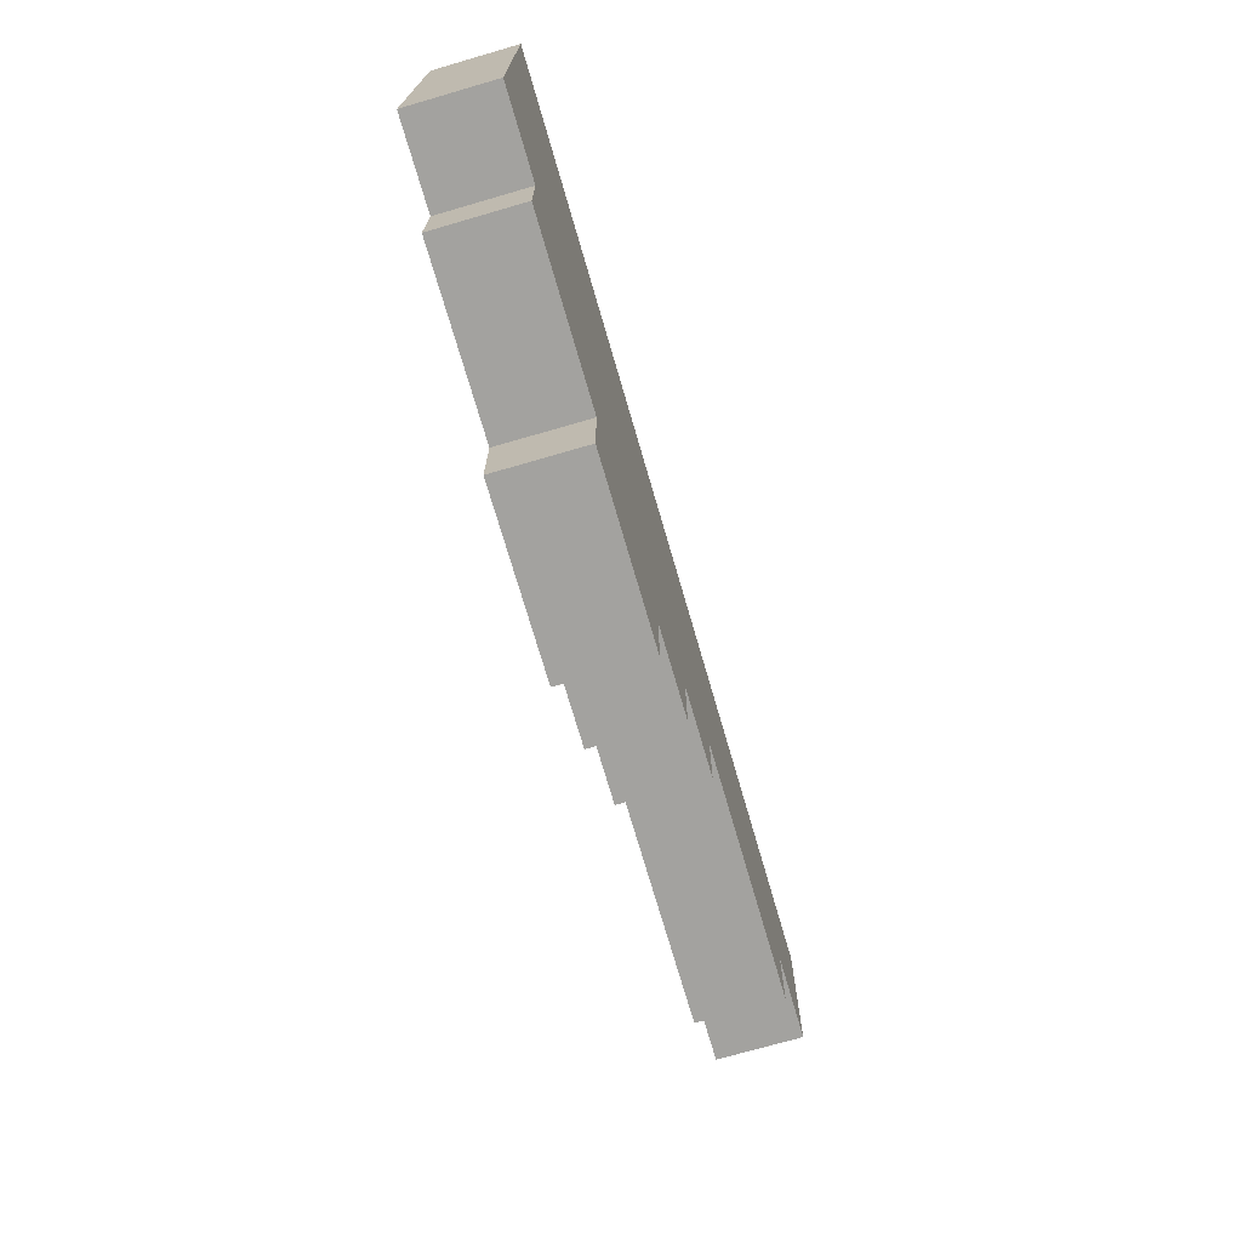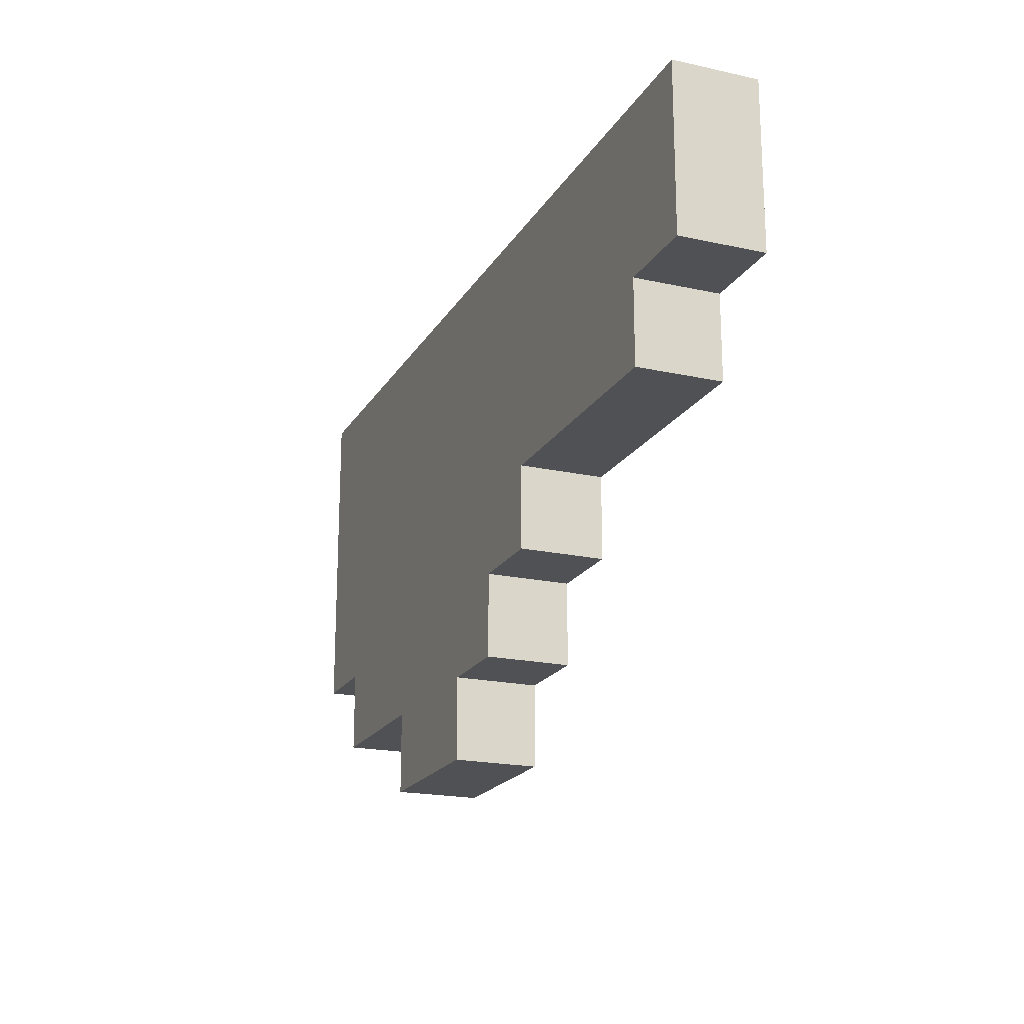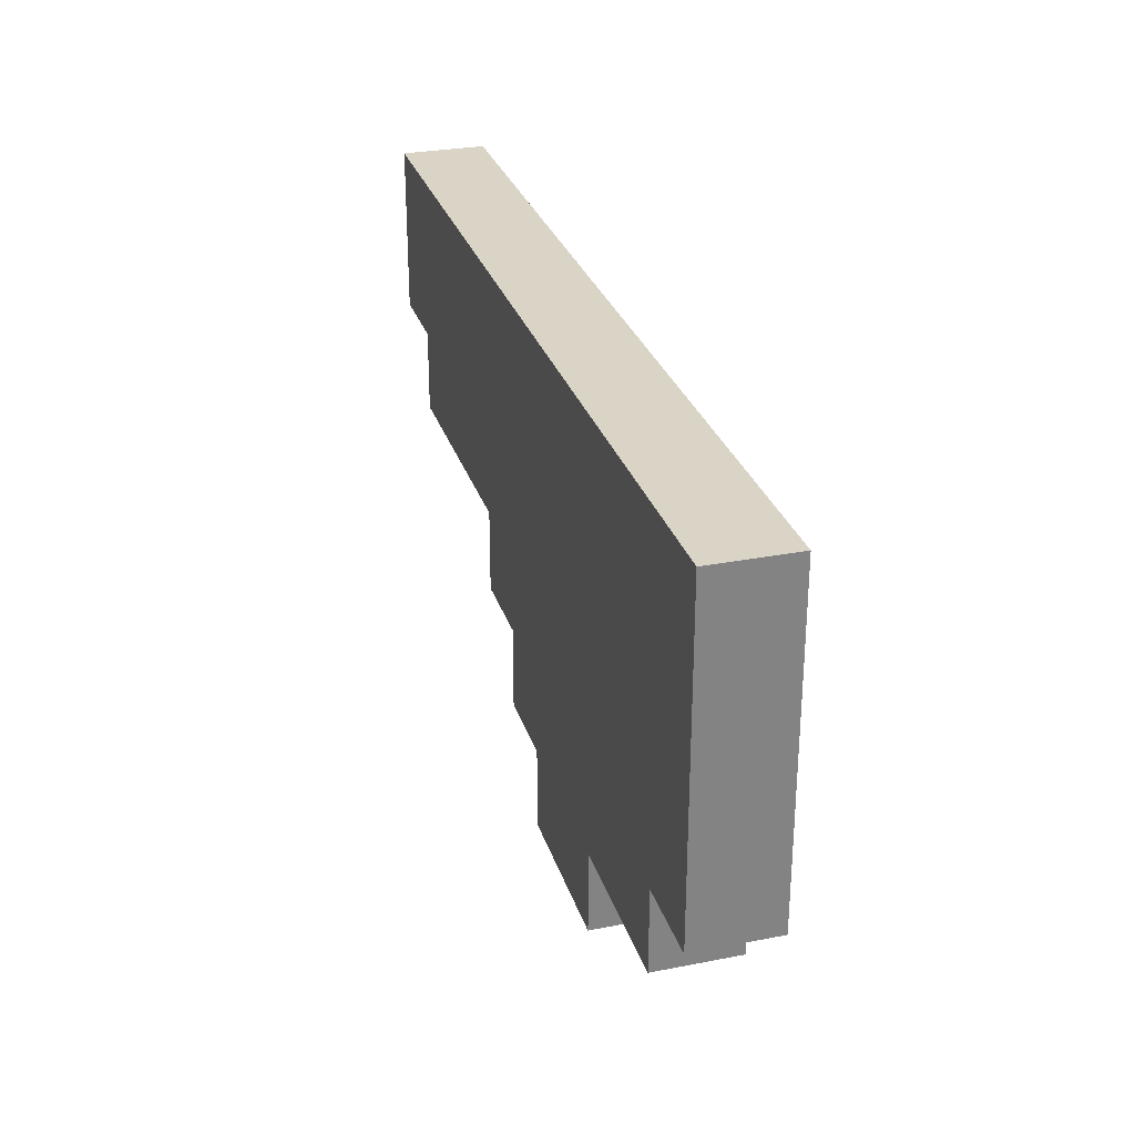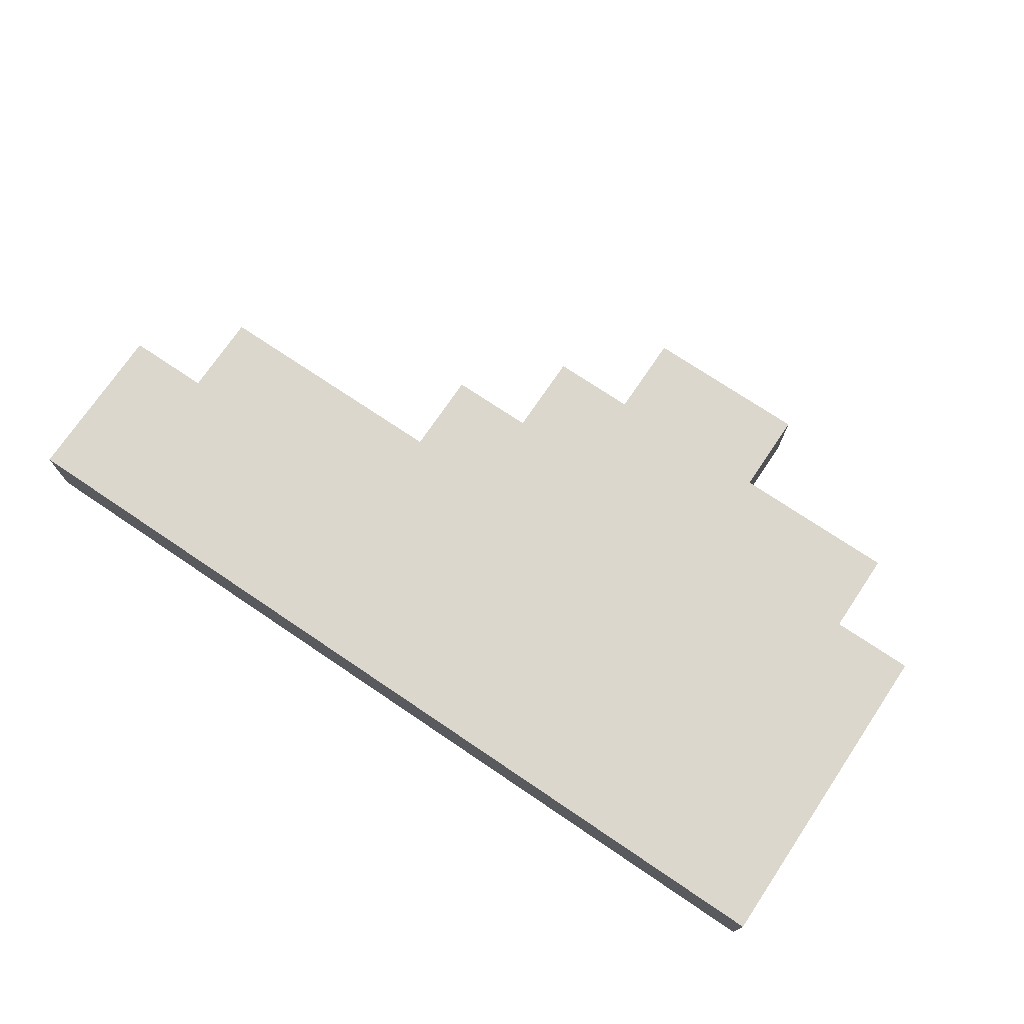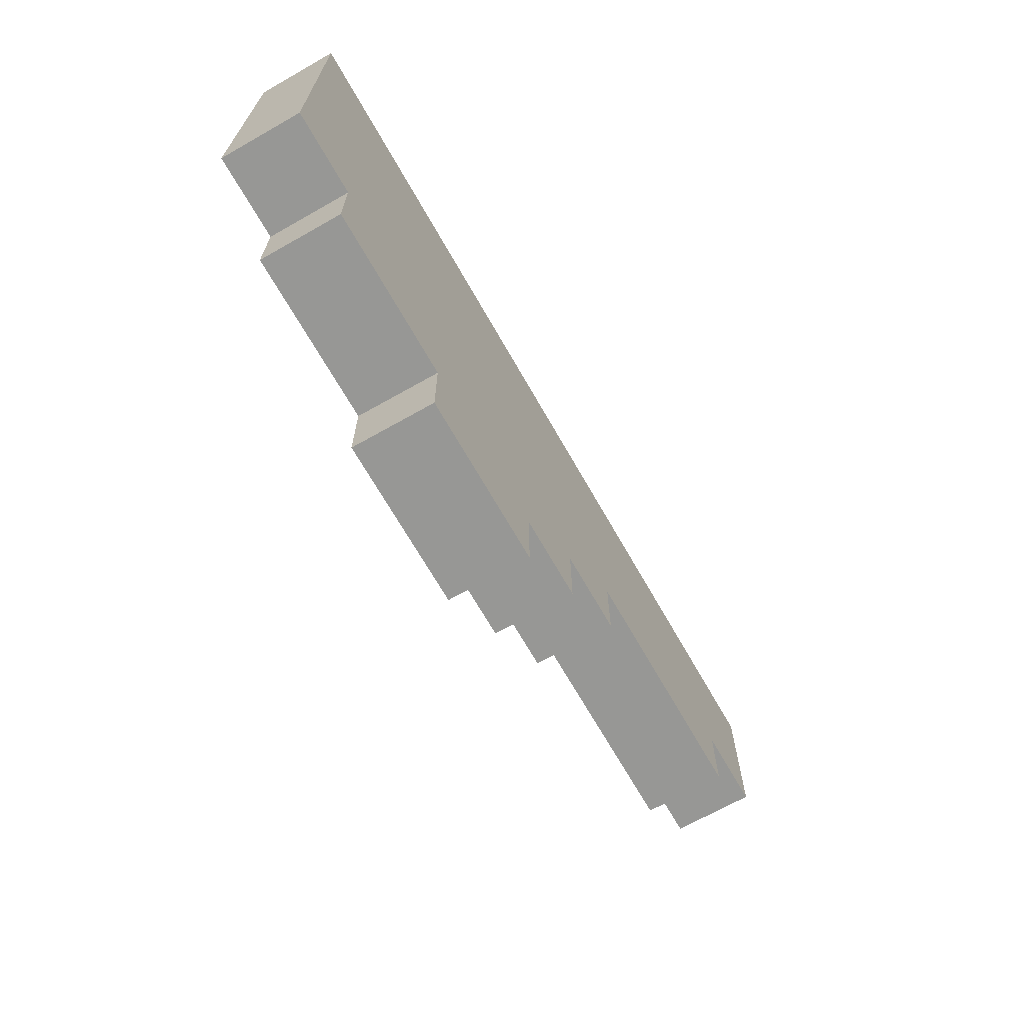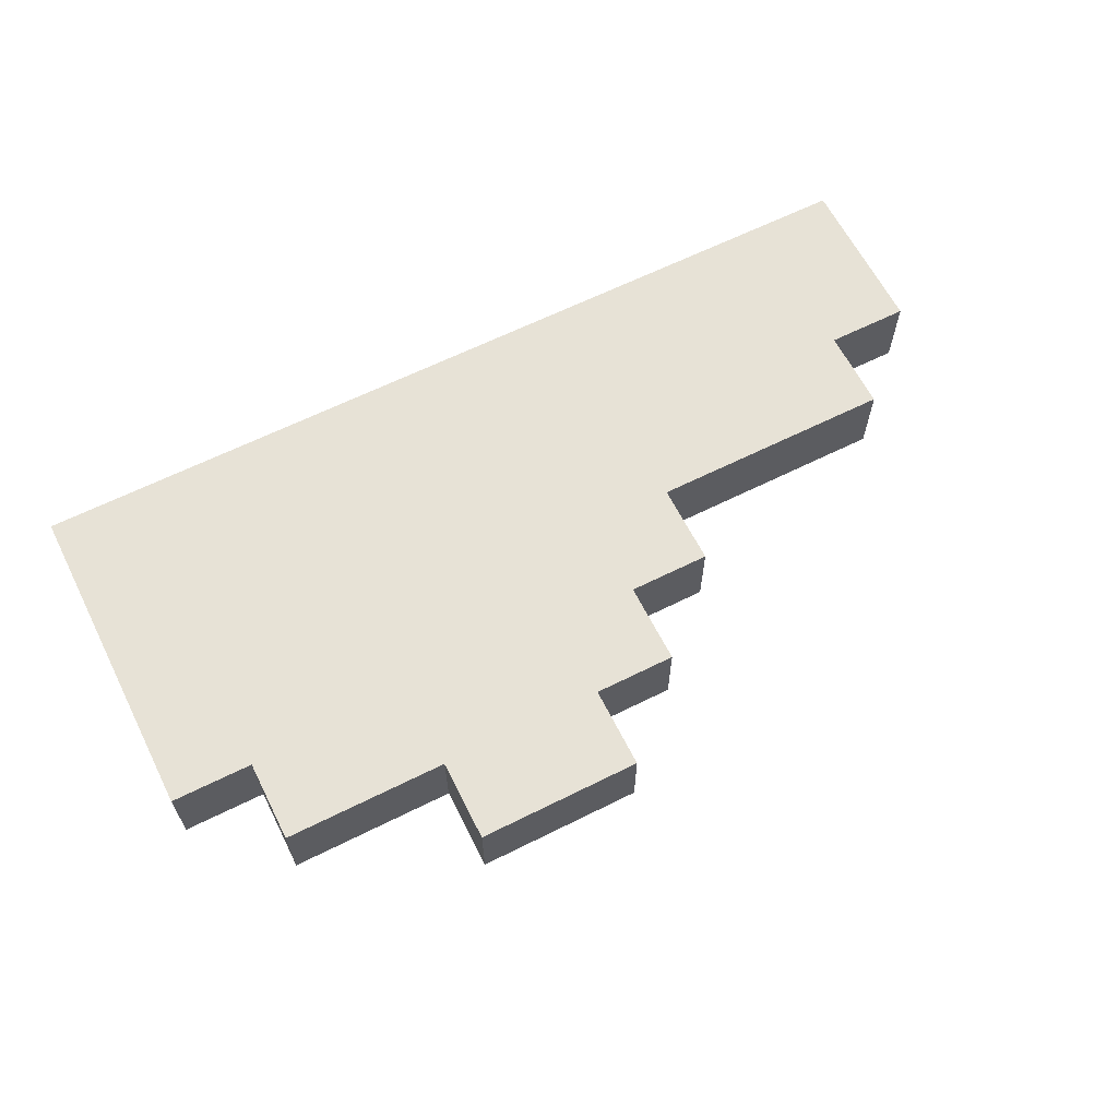
<metadata>
{"format":"obj","ext":"obj","renderer":"f3d","projection":"perspective","resolution":1024,"background":"white","views":[{"elev":-72.4,"azim":106.2,"up":"+Z"},{"elev":-19.7,"azim":-112.3,"up":"+Z"},{"elev":28.9,"azim":73.8,"up":"+Z"},{"elev":73.1,"azim":34.0,"up":"+Y"},{"elev":-68.1,"azim":119.6,"up":"+Z"},{"elev":63.3,"azim":153.2,"up":"+Y"}]}
</metadata>
<code>
o
v -0.6 0 0.5
v -0.6 0 0.3
v -0.6 0.1 0.5
v -0.6 0.1 0.3
v -0.5 0 0.3
v -0.5 0 0.2
v -0.5 0.1 0.3
v -0.5 0.1 0.2
v -0.2 0 0.2
v -0.2 0 0.1
v -0.2 0.1 0.2
v -0.2 0.1 0.1
v -0.1 0 0.1
v -0.1 0 0
v -0.1 0.1 0.1
v -0.1 0.1 0
v -5.96e-08 0 0
v -5.96e-08 0 -0.1
v -5.96e-08 0.1 0
v -5.96e-08 0.1 -0.1
v 0.2 0 0
v 0.2 0 -0.1
v 0.2 0.1 0
v 0.2 0.1 -0.1
v 0.4 0 0.1
v 0.4 0 0
v 0.4 0.1 0.1
v 0.4 0.1 0
v 0.5 0 0.5
v 0.5 0 0.1
v 0.5 0.1 0.5
v 0.5 0.1 0.1
v -0.6 0 0.5
v -0.6 0.1 0.5
v 0.5 0 0.5
v 0.5 0.1 0.5
v -0.6 0 0.3
v -0.6 0.1 0.3
v -0.5 0 0.3
v -0.5 0.1 0.3
v -0.5 0 0.2
v -0.5 0.1 0.2
v -0.2 0 0.2
v -0.2 0.1 0.2
v -0.2 0 0.1
v -0.2 0.1 0.1
v -0.1 0 0.1
v -0.1 0.1 0.1
v 0.4 0 0.1
v 0.4 0.1 0.1
v 0.5 0 0.1
v 0.5 0.1 0.1
v -0.1 0 0
v -0.1 0.1 0
v -5.96e-08 0 0
v -5.96e-08 0.1 0
v 0.2 0 0
v 0.2 0.1 0
v 0.4 0 0
v 0.4 0.1 0
v -5.96e-08 0 -0.1
v -5.96e-08 0.1 -0.1
v 0.2 0 -0.1
v 0.2 0.1 -0.1
v -0.6 0 0.5
v 0.5 0 0.5
v -0.5 0 0.4
v -0.2 0 0.4
v -5.96e-08 0 0.4
v 0.4 0 0.4
v -0.6 0 0.3
v -0.5 0 0.3
v -0.2 0 0.3
v -0.1 0 0.3
v -5.96e-08 0 0.3
v -0.5 0 0.2
v -0.2 0 0.2
v -0.1 0 0.2
v -5.96e-08 0 0.2
v 0.3 0 0.2
v 0.4 0 0.2
v -0.2 0 0.1
v -0.1 0 0.1
v -5.96e-08 0 0.1
v 0.3 0 0.1
v 0.4 0 0.1
v 0.5 0 0.1
v -0.1 0 0
v -5.96e-08 0 0
v 0.2 0 0
v 0.4 0 0
v -5.96e-08 0 -0.1
v 0.2 0 -0.1
v -0.6 0.1 0.5
v 0.5 0.1 0.5
v -0.5 0.1 0.4
v -0.2 0.1 0.4
v -5.96e-08 0.1 0.4
v 0.4 0.1 0.4
v -0.6 0.1 0.3
v -0.5 0.1 0.3
v -0.2 0.1 0.3
v -0.1 0.1 0.3
v -5.96e-08 0.1 0.3
v -0.5 0.1 0.2
v -0.2 0.1 0.2
v -0.1 0.1 0.2
v -5.96e-08 0.1 0.2
v 0.3 0.1 0.2
v 0.4 0.1 0.2
v -0.2 0.1 0.1
v -0.1 0.1 0.1
v -5.96e-08 0.1 0.1
v 0.3 0.1 0.1
v 0.4 0.1 0.1
v 0.5 0.1 0.1
v -0.1 0.1 0
v -5.96e-08 0.1 0
v 0.2 0.1 0
v 0.4 0.1 0
v -5.96e-08 0.1 -0.1
v 0.2 0.1 -0.1
f 3 2 1
f 4 2 3
f 7 6 5
f 8 6 7
f 11 10 9
f 12 10 11
f 15 14 13
f 16 14 15
f 19 18 17
f 20 18 19
f 21 22 23
f 23 22 24
f 25 26 27
f 27 26 28
f 29 30 31
f 31 30 32
f 35 34 33
f 36 34 35
f 37 38 39
f 39 38 40
f 41 42 43
f 43 42 44
f 45 46 47
f 47 46 48
f 49 50 51
f 51 50 52
f 53 54 55
f 55 54 56
f 57 58 59
f 59 58 60
f 61 62 63
f 63 62 64
f 67 66 65
f 68 66 67
f 69 66 68
f 70 66 69
f 71 67 65
f 72 68 67
f 72 67 71
f 73 69 68
f 73 68 72
f 74 69 73
f 75 70 69
f 75 69 74
f 76 74 73
f 76 73 72
f 77 74 76
f 78 75 74
f 78 74 77
f 79 70 75
f 79 75 78
f 80 70 79
f 81 66 70
f 81 70 80
f 82 78 77
f 82 79 78
f 83 79 82
f 84 80 79
f 84 79 83
f 85 81 80
f 85 80 84
f 86 66 81
f 86 81 85
f 87 66 86
f 88 85 84
f 88 86 85
f 88 84 83
f 89 86 88
f 90 86 89
f 91 86 90
f 92 90 89
f 93 90 92
f 94 95 96
f 96 95 97
f 97 95 98
f 98 95 99
f 94 96 100
f 96 97 101
f 100 96 101
f 97 98 102
f 101 97 102
f 102 98 103
f 98 99 104
f 103 98 104
f 102 103 105
f 101 102 105
f 105 103 106
f 103 104 107
f 106 103 107
f 104 99 108
f 107 104 108
f 108 99 109
f 99 95 110
f 109 99 110
f 106 107 111
f 107 108 111
f 111 108 112
f 108 109 113
f 112 108 113
f 109 110 114
f 113 109 114
f 110 95 115
f 114 110 115
f 115 95 116
f 113 114 117
f 114 115 117
f 112 113 117
f 117 115 118
f 118 115 119
f 119 115 120
f 118 119 121
f 121 119 122

</code>
